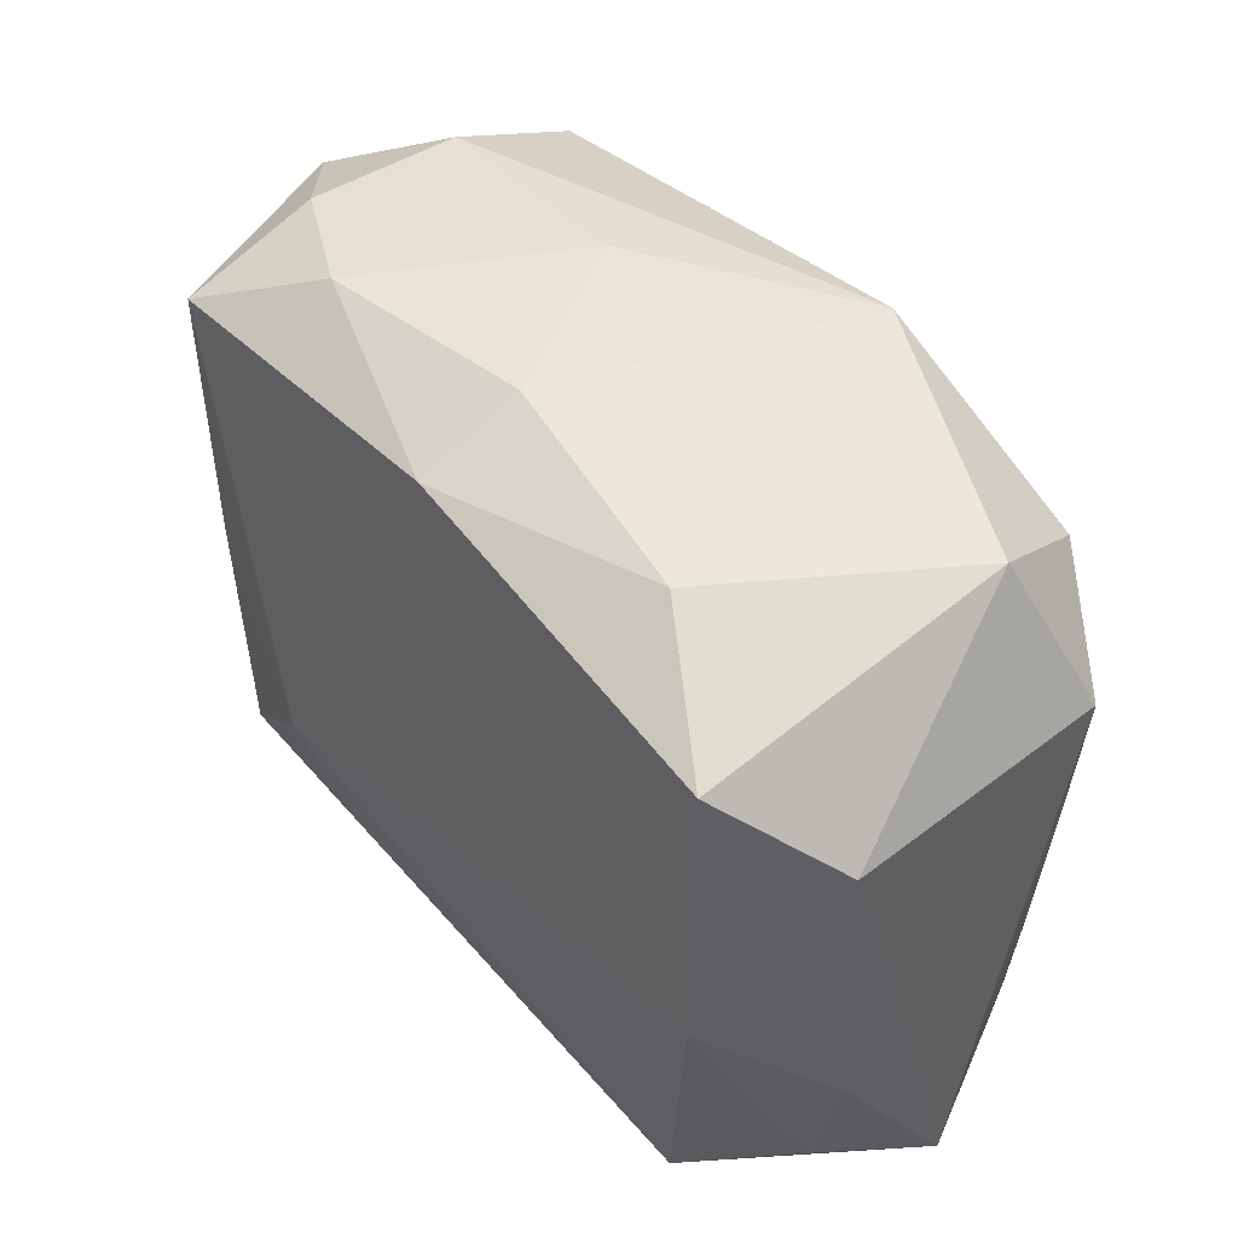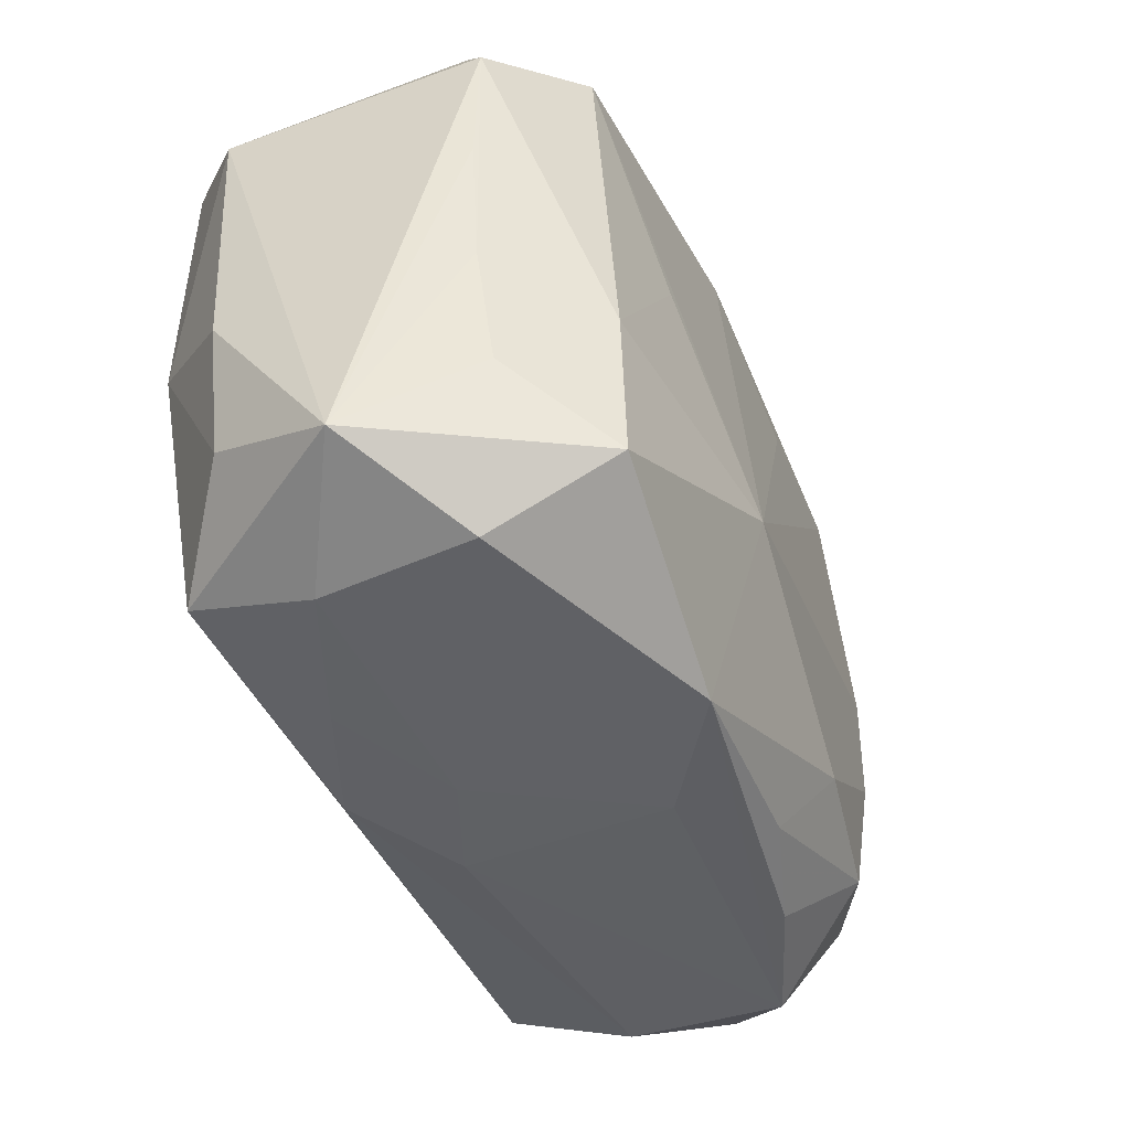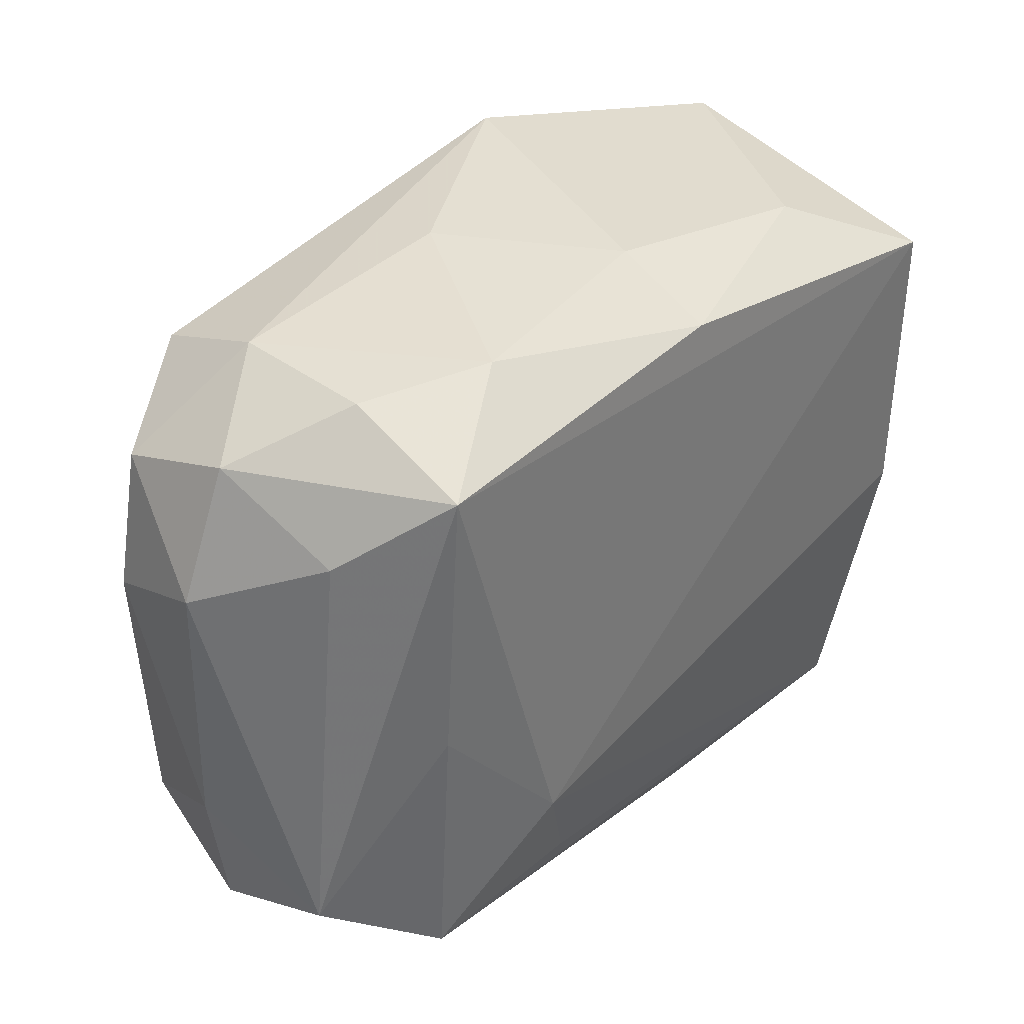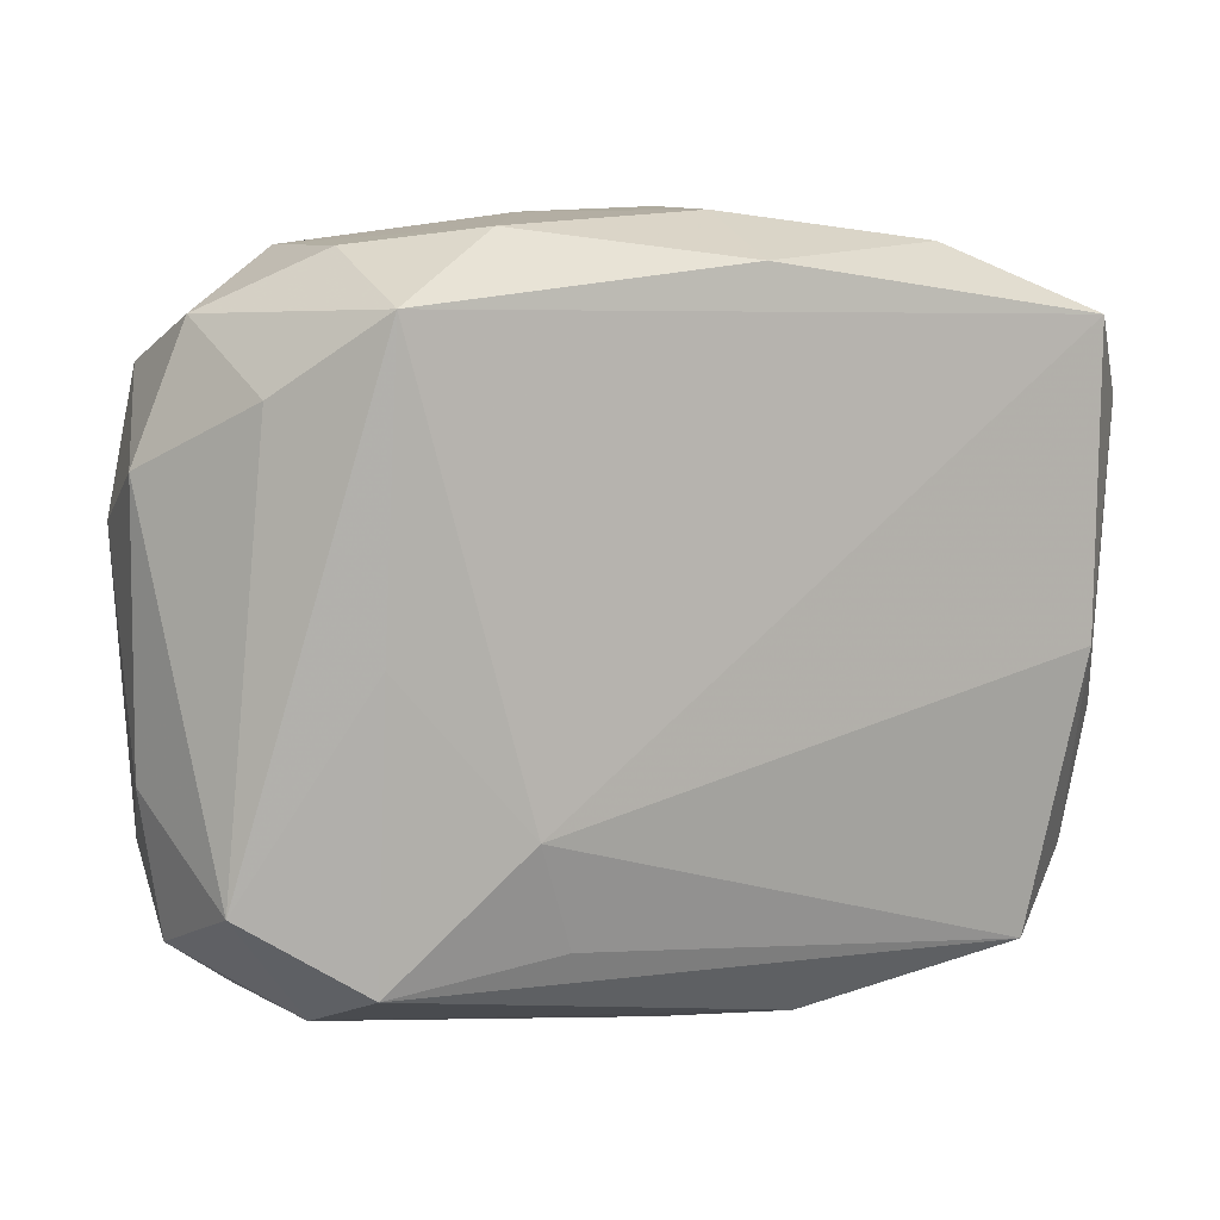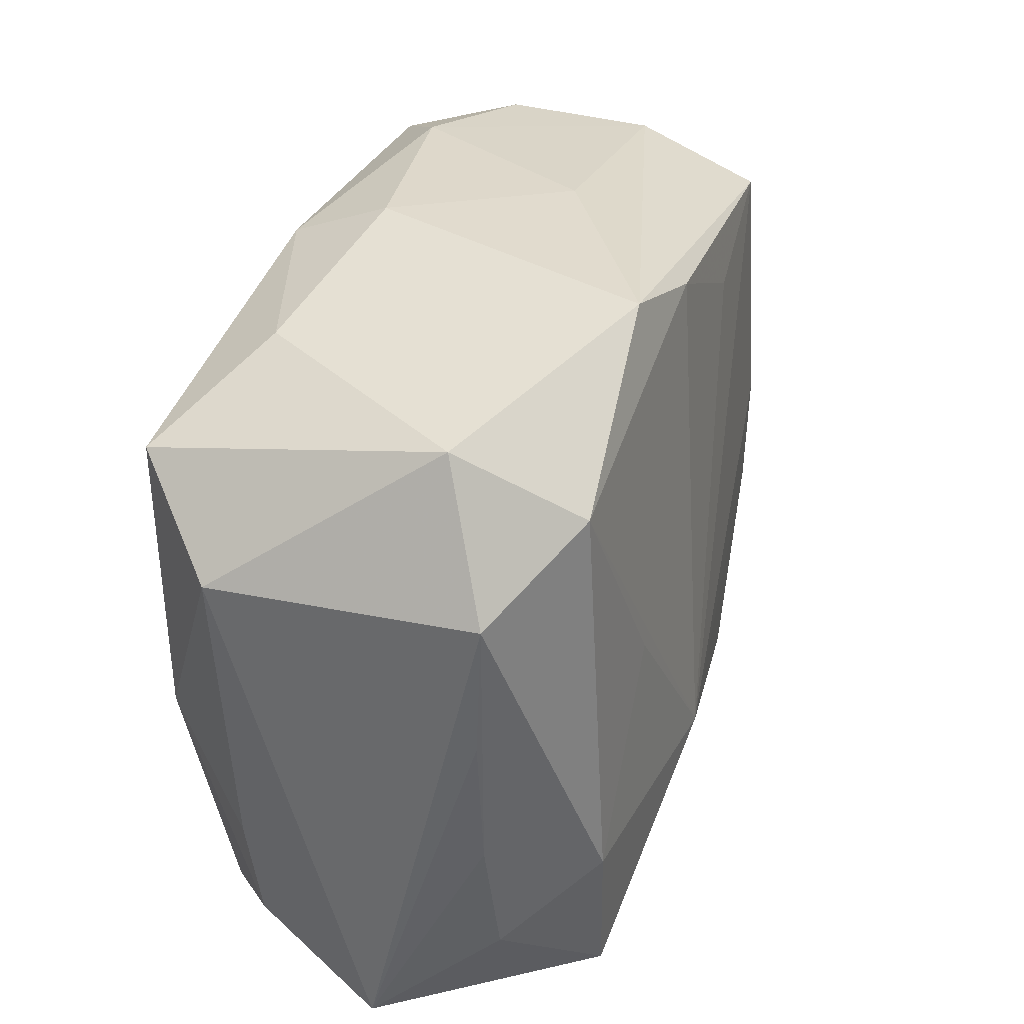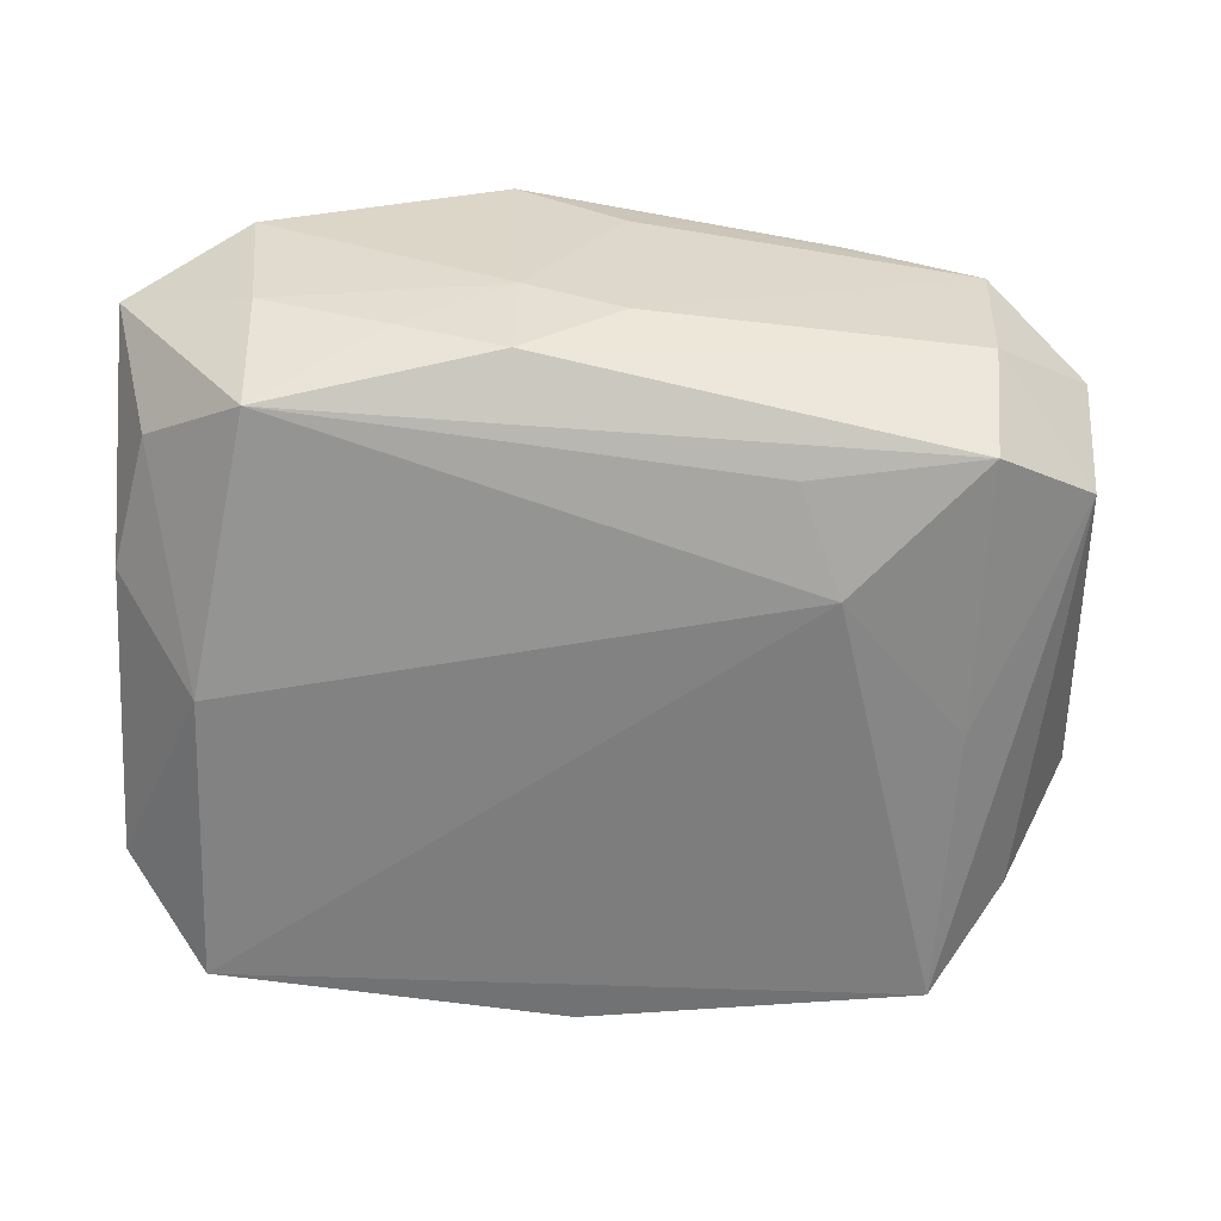
<metadata>
{"format":"obj","ext":"obj","renderer":"f3d","projection":"perspective","resolution":1024,"background":"white","views":[{"elev":46.3,"azim":-129.7,"up":"+Y"},{"elev":-49.2,"azim":-66.5,"up":"+Y"},{"elev":36.9,"azim":132.4,"up":"+Y"},{"elev":9.1,"azim":150.8,"up":"+Y"},{"elev":34.7,"azim":-72.8,"up":"+Y"},{"elev":-60.9,"azim":-1.6,"up":"+Z"}]}
</metadata>
<code>
v -0.02295 0.01789 0.01331
v 0.02397 -0.01876 -0.01311
v -0.005286 -0.02428 -0.01114
v -0.03026 0.01337 0.008529
v 0.02957 0.01961 -2.053e-05
v -0.00567 -0.01083 0.01728
v 0.02189 -0.01677 0.01351
v -0.008765 0.02549 0.01255
v 0.001734 -0.02496 -0.006266
v -0.02563 0.02305 0.005032
v -0.02857 -0.006644 0.008047
v -0.03061 -0.02178 0.0002779
v -0.02459 -0.001985 -0.01571
v 0.01616 -0.02314 0.009837
v 0.006168 0.02526 0.003933
v -0.01508 0.002713 0.01532
v -0.02803 -0.01678 -0.008651
v 0.03116 -0.01415 -0.008271
v 0.01205 -0.01734 -0.01405
v -0.02175 -0.02089 0.01461
v -0.02253 -0.02529 0.005962
v 0.02172 0.02006 0.0137
v 0.03022 -0.01343 0.009504
v -0.02714 -0.01579 0.008696
v 0.01 0.01744 0.01438
v -0.0005212 0.02259 -0.01483
v 0.02364 0.0004119 -0.01391
v 0.02214 0.02338 0.00505
v -0.0007259 0.02547 -0.007868
v 0.02838 0.01515 -0.008539
v 0.03167 -0.01763 0.0008226
v -0.0008051 0.02303 0.01391
v 0.02471 -0.02218 -0.004434
v -0.01601 0.02349 -0.01008
v -0.02963 0.003402 0.007974
v -0.03028 -0.007431 -0.008645
v 0.008424 -0.02286 0.01231
v 0.001625 -0.02536 0.007834
v -0.02114 -0.02121 -0.01369
v -0.0126 -0.02441 -0.008323
v 0.02318 -0.007563 0.0144
v 0.01451 0.02463 -0.009658
v -0.02141 -0.02442 -0.004851
v -0.005075 -0.02538 -0.003583
v -0.02307 -0.01035 0.01486
v -0.03077 0.01327 -0.009726
v 0.02333 0.001039 0.01456
v 0.0118 -0.01677 0.01533
v 0.0253 -0.02258 0.006307
v 0.03165 0.006721 0.009013
v -0.00596 -0.02546 0.01319
v 0.02962 0.01634 0.009099
v 0.01493 -0.01007 -0.01571
v -0.02487 0.01896 -0.01571
v 0.02294 0.02031 -0.01452
v 0.0226 0.02354 -0.005494
v 0.03321 -0.00799 0.0006255
v 0.03321 0.01065 0.0002142
f 6 20 51
f 6 1 16
f 29 8 15
f 12 46 36
f 36 46 13
f 1 8 10
f 38 51 44
f 12 20 24
f 24 11 12
f 45 16 1
f 45 24 20
f 45 20 6
f 6 16 45
f 39 2 3
f 39 13 53
f 49 51 38
f 31 23 49
f 57 23 31
f 31 18 57
f 57 18 58
f 28 15 8
f 46 10 54
f 13 46 54
f 53 13 54
f 54 55 53
f 21 44 51
f 21 51 20
f 21 20 12
f 1 10 4
f 4 10 46
f 4 45 1
f 4 46 12
f 11 24 4
f 24 45 4
f 12 36 17
f 17 39 12
f 17 36 13
f 13 39 17
f 53 2 19
f 19 39 53
f 2 39 19
f 38 44 9
f 9 49 38
f 9 44 3
f 14 37 51
f 51 49 14
f 55 18 27
f 27 18 2
f 53 55 27
f 27 2 53
f 30 18 55
f 58 18 30
f 37 14 7
f 7 49 23
f 7 14 49
f 50 57 58
f 23 57 50
f 50 58 52
f 50 47 23
f 29 15 42
f 42 56 55
f 15 28 42
f 42 28 56
f 22 28 8
f 52 28 22
f 22 50 52
f 47 50 22
f 22 25 6
f 6 47 22
f 5 28 52
f 56 28 5
f 52 58 5
f 58 30 5
f 55 56 5
f 5 30 55
f 34 54 10
f 34 8 29
f 34 10 8
f 44 21 43
f 12 39 43
f 43 21 12
f 12 11 35
f 35 4 12
f 11 4 35
f 3 2 33
f 33 9 3
f 49 9 33
f 31 49 33
f 33 18 31
f 2 18 33
f 23 47 41
f 41 7 23
f 41 47 6
f 55 54 26
f 26 42 55
f 54 34 26
f 29 42 26
f 26 34 29
f 32 22 8
f 25 22 32
f 32 8 1
f 32 1 6
f 6 25 32
f 3 44 40
f 44 43 40
f 40 39 3
f 40 43 39
f 48 41 6
f 7 41 48
f 6 51 48
f 51 37 48
f 37 7 48

</code>
